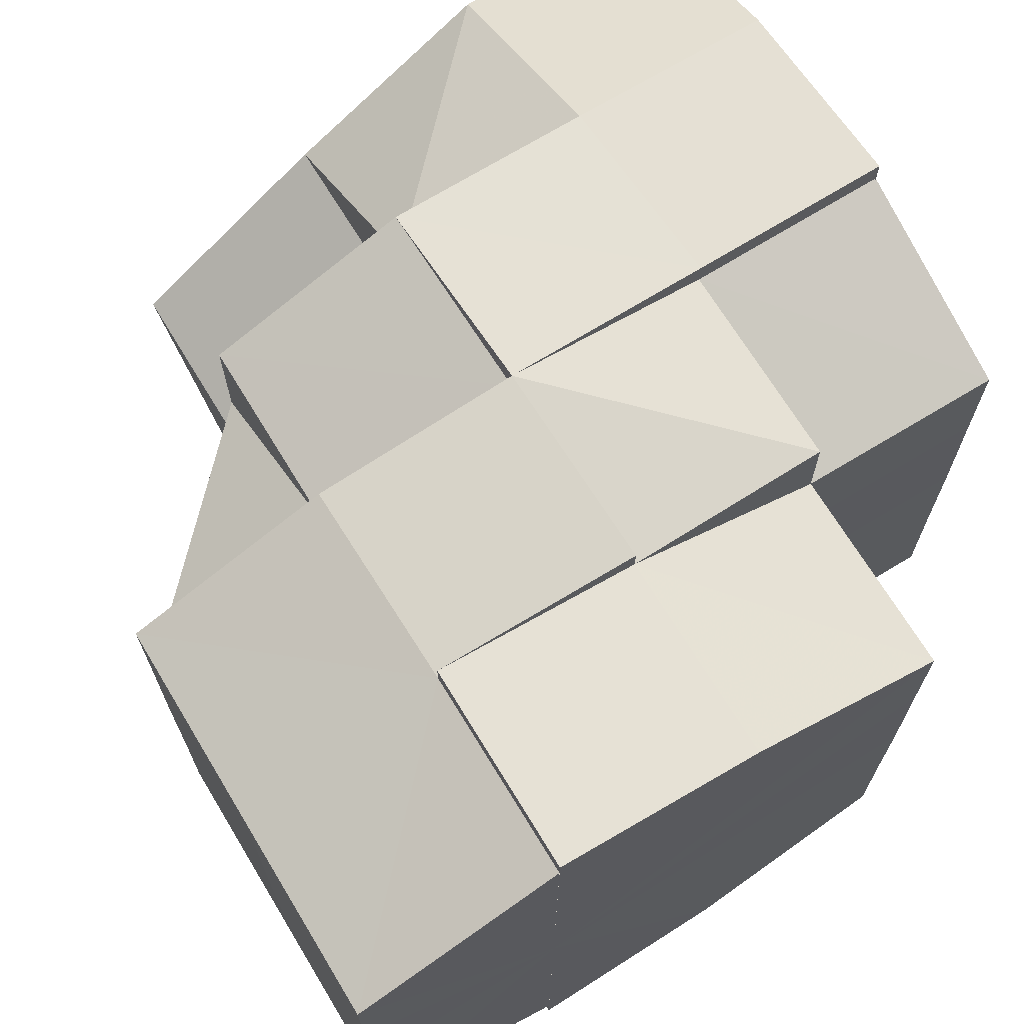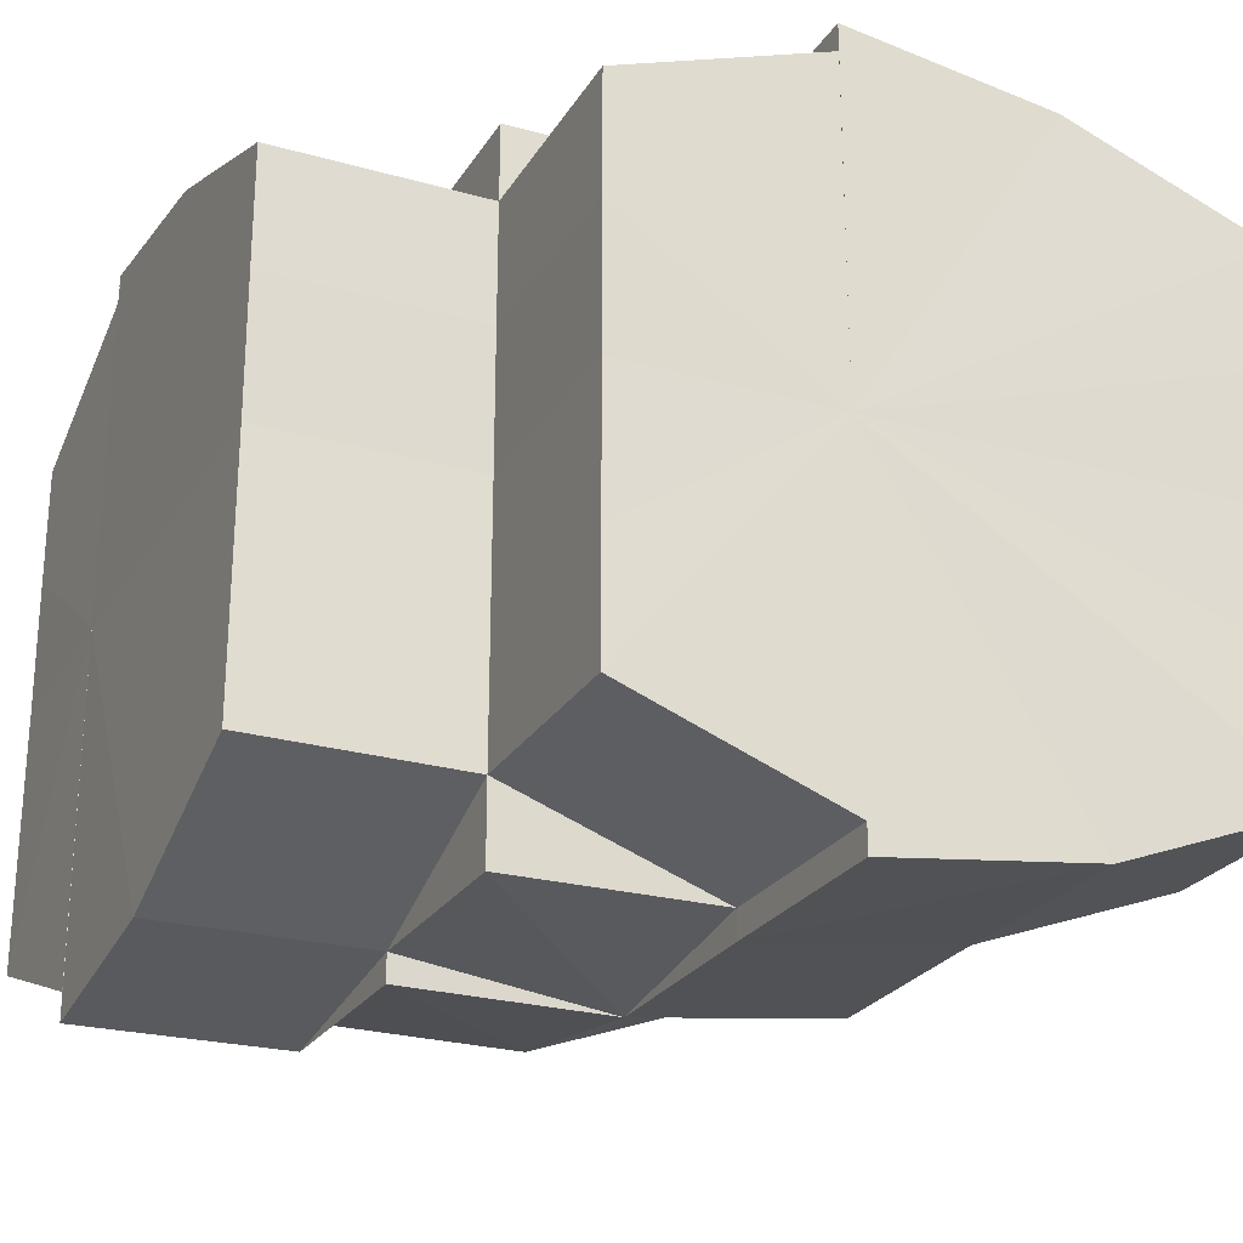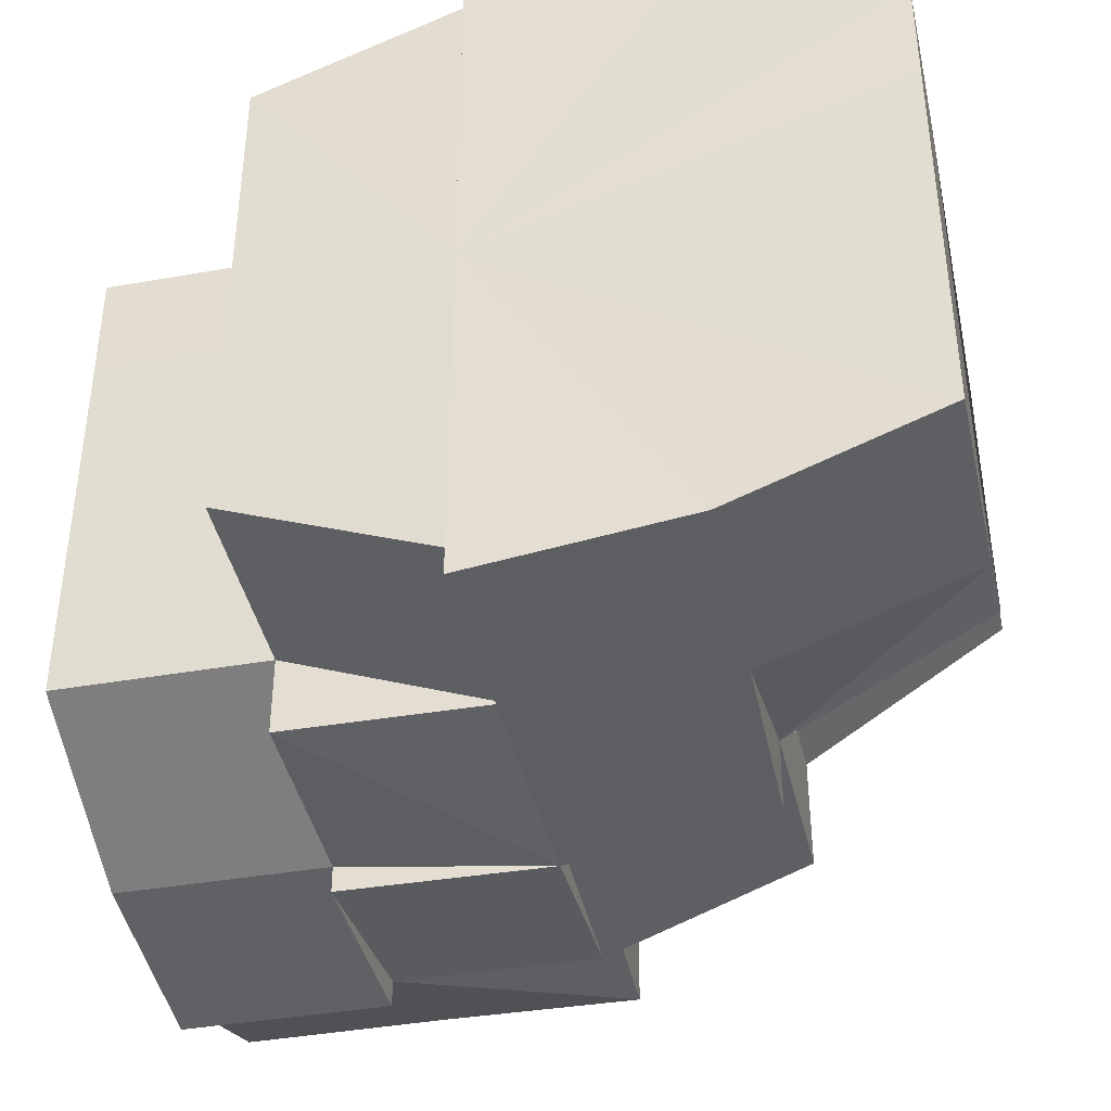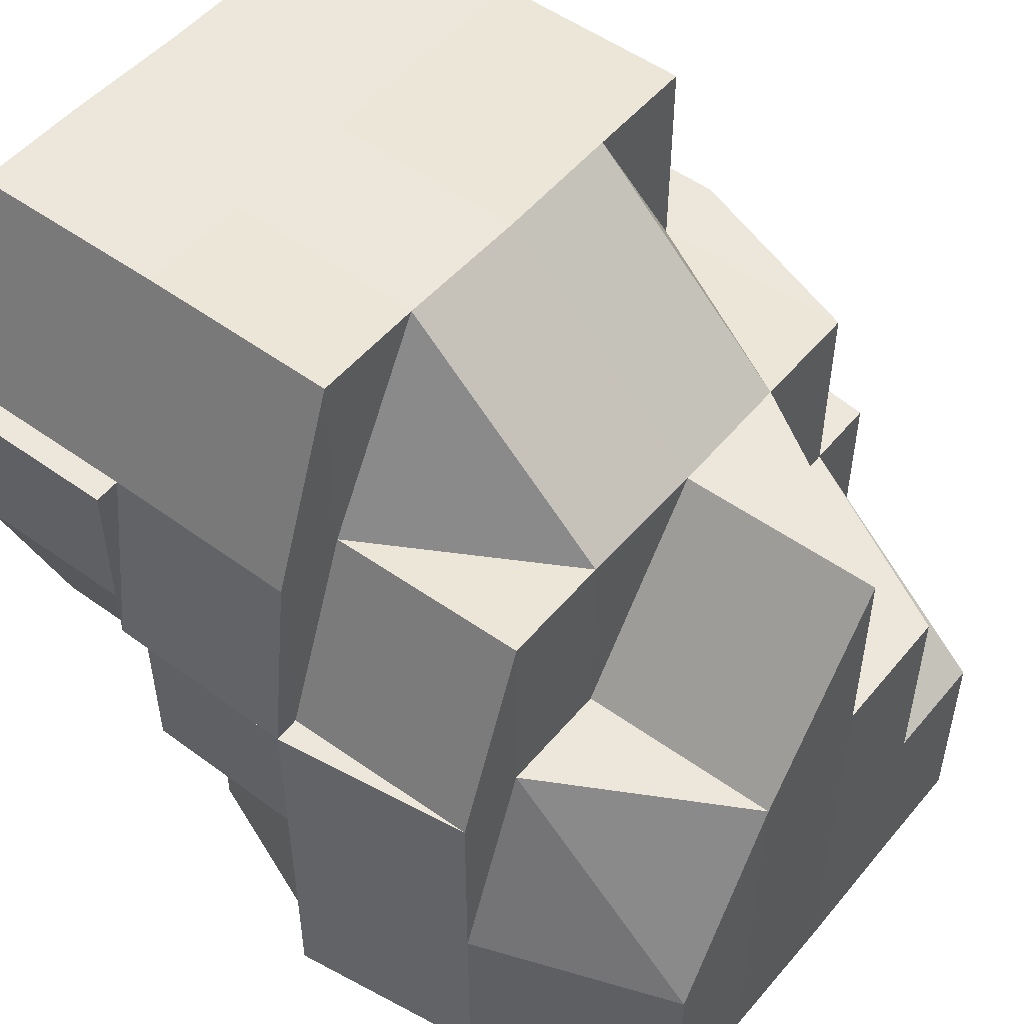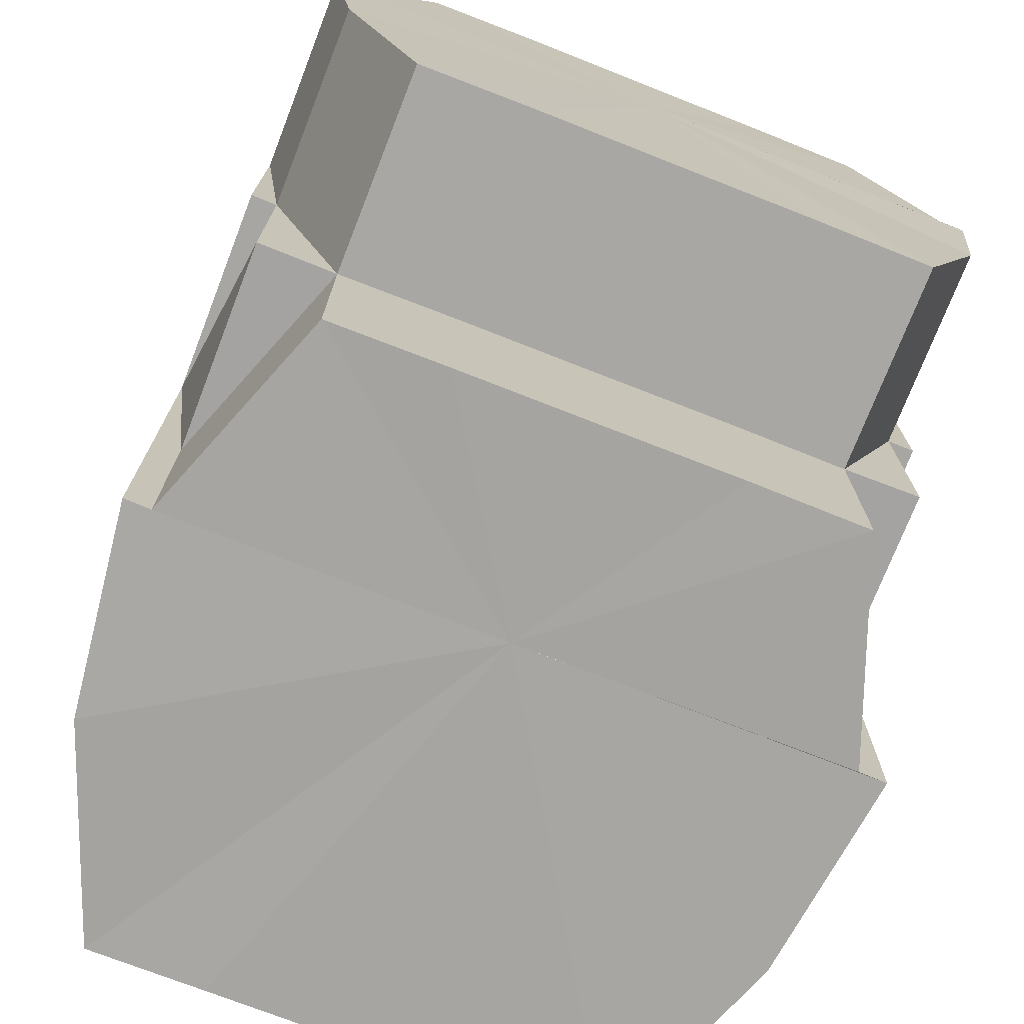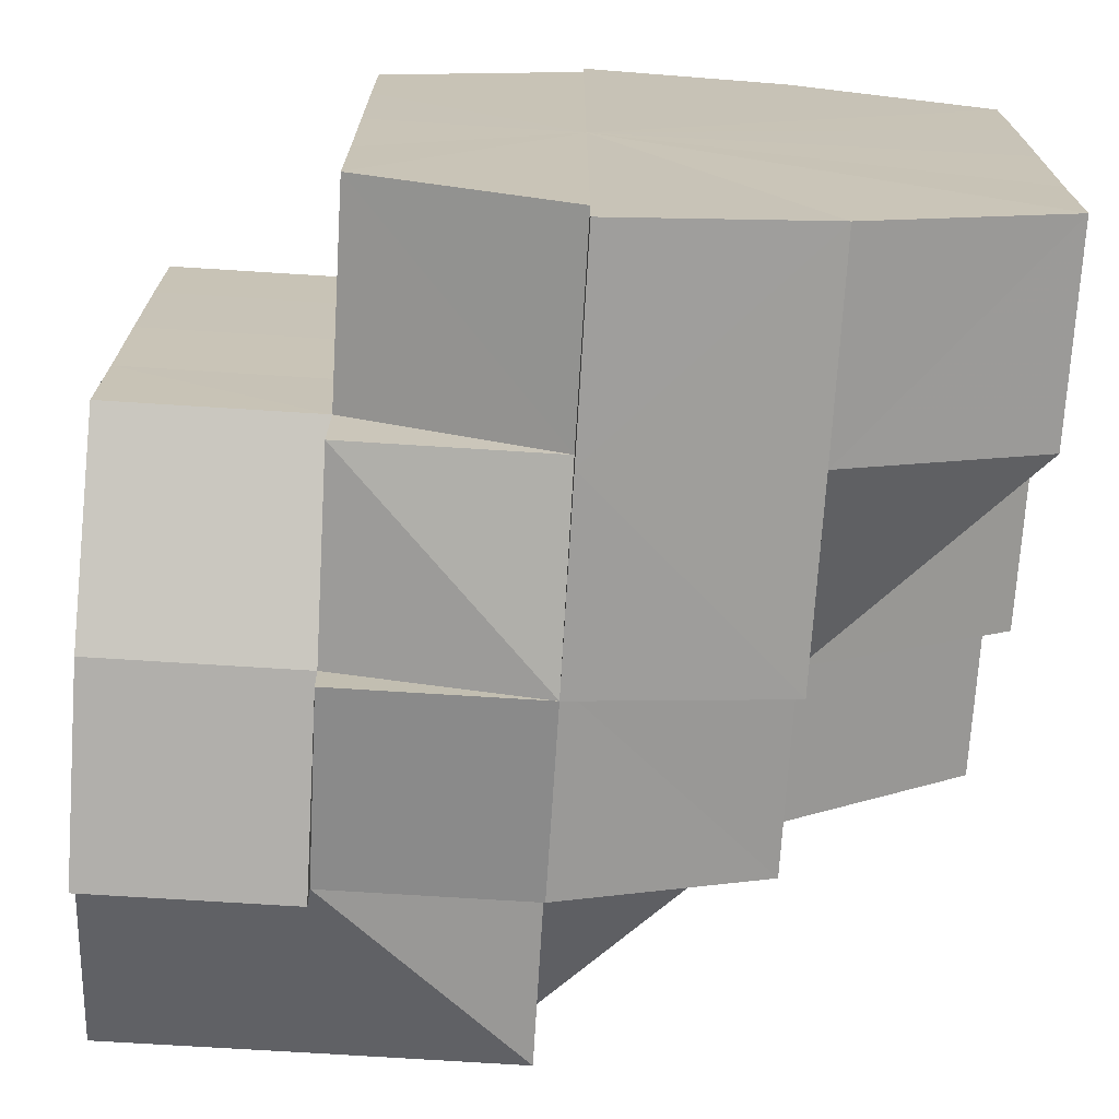
<metadata>
{"format":"obj","ext":"obj","renderer":"f3d","projection":"perspective","resolution":1024,"background":"white","views":[{"elev":69.2,"azim":-121.7,"up":"+Z"},{"elev":-25.1,"azim":-24.7,"up":"+Z"},{"elev":-40.2,"azim":12.0,"up":"+Z"},{"elev":50.9,"azim":38.2,"up":"+Y"},{"elev":-73.9,"azim":-111.4,"up":"+Y"},{"elev":-70.8,"azim":-3.5,"up":"+Z"}]}
</metadata>
<code>
o 21407
v 2223 1867 9.017
v 2223 1867 9.017
v 2223 1867 9.01
v 2223 1867 9.01
v 2223 1867 9.004
v 2223 1867 9.004
v 2223 1867 9.001
v 2223 1867 9.01
v 2223 1867 9.004
v 2223 1867 9.004
v 2223 1867 9.01
v 2223 1867 9.01
v 2223 1867 9.017
v 2223 1867 9.023
v 2223 1867 9.017
v 2223 1867 9.01
v 2223 1867 9.004
v 2223 1867 9.023
v 2223 1867 9.017
v 2223 1867 9.01
v 2223 1867 9.023
v 2223 1867 9.023
v 2223 1867 9.029
v 2223 1867 9.023
v 2223 1867 9.023
v 2223 1867 9.017
v 2223 1867 9.029
v 2223 1867 9.029
v 2223 1867 9.023
v 2223 1867 9.033
v 2223 1867 9.029
v 2223 1867 9.023
v 2223 1867 9.033
v 2223 1867 9.033
v 2223 1867 9.034
v 2223 1867 9.033
v 2223 1867 9.034
v 2223 1867 9.033
v 2223 1867 9.033
v 2223 1867 9.033
v 2223 1867 9.034
v 2223 1867 9.034
v 2223 1867 9.033
v 2223 1867 9.034
v 2223 1867 9.029
v 2223 1867 9.029
v 2223 1867 9.023
v 2223 1867 9.023
v 2223 1867 9.017
v 2223 1867 9.017
v 2223 1867 9.01
v 2223 1867 9.004
v 2223 1867 9.01
v 2223 1867 9.001
v 2223 1867 9.004
v 2223 1867 8.999
v 2223 1867 8.999
v 2223 1867 8.999
v 2223 1867 9.001
v 2223 1867 8.999
v 2223 1867 9.001
v 2223 1867 9.001
v 2223 1867 9.004
v 2223 1867 9.004
v 2223 1867 9.01
v 2223 1867 9.01
v 2223 1867 9.017
v 2223 1867 9.004
v 2223 1867 9.01
v 2223 1867 9.017
v 2223 1867 9.001
v 2223 1867 9.001
v 2223 1867 8.999
v 2223 1867 8.999
v 2223 1867 9.001
v 2223 1867 9.001
v 2223 1867 9.004
v 2223 1867 9.004
v 2223 1867 9.01
v 2223 1867 9.01
v 2223 1867 9.017
v 2223 1867 9.017
v 2223 1867 9.017
v 2223 1867 9.023
v 2223 1867 9.023
v 2223 1867 9.029
v 2223 1867 9.029
v 2223 1867 9.033
v 2223 1867 9.001
v 2223 1867 9.001
v 2223 1867 8.999
v 2223 1867 9.004
v 2223 1867 9.004
v 2223 1867 9.001
v 2223 1867 9.034
v 2223 1867 9.033
v 2223 1867 9.033
v 2223 1867 9.033
v 2223 1867 9.029
v 2223 1867 9.034
v 2223 1867 9.034
v 2223 1867 9.033
v 2223 1867 9.034
v 2223 1867 9.034
v 2223 1867 9.034
v 2223 1867 9.034
v 2223 1867 9.033
v 2223 1867 9.033
v 2223 1867 9.034
v 2223 1867 9.033
v 2223 1867 9.034
v 2223 1867 9.029
v 2223 1867 9.033
v 2223 1867 9.033
v 2223 1867 9.033
v 2223 1867 9.033
v 2223 1867 9.029
v 2223 1867 9.029
v 2223 1867 9.029
v 2223 1867 9.023
v 2223 1867 9.029
v 2223 1867 9.023
v 2223 1867 9.023
v 2223 1867 9.029
v 2223 1867 9.023
v 2223 1867 9.017
v 2223 1867 9.001
v 2223 1867 8.999
v 2223 1867 8.999
v 2223 1867 9.029
v 2223 1867 9.033
v 2223 1867 9.033
v 2223 1867 9.034
v 2223 1867 9.023
v 2223 1867 9.029
v 2223 1867 9.023
v 2223 1867 9.023
v 2223 1867 9.029
v 2223 1867 9.017
v 2223 1867 9.033
v 2223 1867 9.017
v 2223 1867 9.01
v 2223 1867 9.004
v 2223 1867 9.001
v 2223 1867 9.001
v 2223 1867 8.999
v 2223 1867 8.999
v 2223 1867 9.001
v 2223 1867 8.999
v 2223 1867 9.001
v 2223 1867 9.001
v 2223 1867 9.004
v 2223 1867 9.001
v 2223 1867 9.001
v 2223 1867 8.999
v 2223 1867 9.001
v 2223 1867 9.001
v 2223 1867 9.004
v 2223 1867 9.004
v 2223 1867 9.01
v 2223 1867 9.004
v 2223 1867 9.004
v 2223 1867 9.001
v 2223 1867 9.01
v 2223 1867 9.01
v 2223 1867 9.017
v 2223 1867 9.023
v 2223 1867 9.017
v 2223 1867 9.001
v 2223 1867 9.001
v 2223 1867 9.004
v 2223 1867 9.004
v 2223 1867 9.004
v 2223 1867 9.004
v 2223 1867 9.01
v 2223 1867 9.01
v 2223 1867 9.01
v 2223 1867 9.017
v 2223 1867 9.017
v 2223 1867 9.01
v 2223 1867 9.004
v 2223 1867 9.001
v 2223 1867 9.001
v 2223 1867 9.023
v 2223 1867 9.017
v 2223 1867 9.017
v 2223 1867 9.029
v 2223 1867 9.033
v 2223 1867 9.034
v 2223 1867 9.023
v 2223 1867 9.023
v 2223 1867 9.023
v 2223 1867 9.033
v 2223 1867 9.034
v 2223 1867 9.029
v 2223 1867 9.029
v 2223 1867 9.033
v 2223 1867 9.029
v 2223 1867 9.029
v 2223 1867 9.023
v 2223 1867 9.017
v 2223 1867 9.017
v 2223 1867 9.017
v 2223 1867 9.01
v 2223 1867 9.029
v 2223 1867 9.023
v 2223 1867 9.033
v 2223 1867 9.033
v 2223 1867 9.033
v 2223 1867 9.033
v 2223 1867 9.029
v 2223 1867 9.029
v 2223 1867 9.033
v 2223 1867 9.034
v 2223 1867 9.034
v 2223 1867 9.034
v 2223 1867 9.033
v 2223 1867 9.033
v 2223 1867 9.017
v 2223 1867 9.029
v 2223 1867 9.023
v 2223 1867 9.017
v 2223 1867 9.01
v 2223 1867 9.004
v 2223 1867 9.001
v 2223 1867 8.999
v 2223 1867 9.004
v 2223 1867 9.001
v 2223 1867 9.01
v 2223 1867 9.017
v 2223 1867 9.023
v 2223 1867 9.029
v 2223 1867 9.033
v 2223 1867 9.001
v 2223 1867 8.999
v 2223 1867 8.999
v 2223 1867 9.001
v 2223 1867 8.999
v 2223 1867 8.999
v 2223 1867 8.999
v 2223 1867 8.999
v 2223 1867 9.001
v 2223 1867 8.999
v 2223 1867 8.999
v 2223 1867 9.001
v 2223 1867 8.999
v 2223 1867 9.001
v 2223 1867 9.001
v 2223 1867 9.004
v 2223 1867 9.001
v 2223 1867 9.001
v 2223 1867 9.01
v 2223 1867 9.004
v 2223 1867 9.01
v 2223 1867 9.004
v 2223 1867 9.004
v 2223 1867 9.001
v 2223 1867 9.004
v 2223 1867 9.001
v 2223 1867 9.034
v 2223 1867 9.033
v 2223 1867 9.033
v 2223 1867 9.033
v 2223 1867 9.029
v 2223 1867 9.017
v 2223 1867 9.01
v 2223 1867 9.01
v 2223 1867 9.01
v 2223 1867 9.004
f 1 2 3
f 3 4 5
f 5 6 7
f 8 9 6
f 4 6 10
f 2 4 11
f 4 12 6
f 2 13 4
f 13 12 4
f 14 13 2
f 13 15 12
f 15 16 12
f 12 16 17
f 18 15 13
f 14 18 13
f 15 19 20
f 21 22 19
f 23 24 18
f 18 25 26
f 27 18 14
f 28 27 29
f 30 27 28
f 27 31 32
f 33 34 31
f 35 36 34
f 37 38 30
f 39 40 35
f 40 41 42
f 43 42 44
f 45 46 43
f 47 48 45
f 49 50 47
f 51 50 49
f 52 53 51
f 54 55 52
f 56 57 54
f 57 58 59
f 60 61 59
f 59 62 63
f 64 63 65
f 66 65 67
f 68 64 69
f 69 66 70
f 71 72 68
f 73 74 71
f 74 75 76
f 75 77 78
f 77 79 80
f 79 81 82
f 82 83 84
f 85 84 86
f 87 86 88
f 6 89 90
f 90 89 91
f 6 92 89
f 92 93 94
f 95 96 97
f 96 98 99
f 100 101 98
f 102 101 103
f 102 104 105
f 106 104 107
f 102 108 109
f 108 110 111
f 112 110 113
f 112 114 115
f 116 96 117
f 96 118 119
f 117 118 120
f 96 121 118
f 118 121 122
f 120 122 1
f 118 122 123
f 124 125 122
f 122 14 2
f 122 2 126
f 127 128 129
f 130 131 132
f 132 131 133
f 134 135 130
f 70 136 134
f 137 138 135
f 139 137 136
f 138 140 39
f 138 140 141
f 137 138 141
f 139 137 141
f 142 139 141
f 143 142 141
f 144 143 141
f 145 58 141
f 145 146 147
f 148 147 149
f 150 151 149
f 152 153 150
f 153 154 155
f 156 157 149
f 158 159 157
f 160 161 158
f 162 163 156
f 164 165 162
f 166 165 164
f 167 168 166
f 169 170 155
f 171 145 169
f 171 145 141
f 172 173 169
f 174 172 169
f 175 171 172
f 175 171 141
f 176 172 174
f 176 177 172
f 178 175 176
f 178 175 141
f 179 176 180
f 180 176 181
f 181 182 183
f 184 178 141
f 184 178 185
f 185 186 176
f 187 184 141
f 168 185 176
f 188 187 141
f 189 188 141
f 187 184 190
f 190 185 168
f 190 191 185
f 192 190 168
f 189 188 193
f 194 189 193
f 188 187 195
f 195 190 192
f 195 196 190
f 193 197 195
f 193 195 198
f 198 195 192
f 199 192 200
f 200 201 202
f 201 203 204
f 205 198 206
f 207 198 205
f 208 209 198
f 37 194 207
f 37 208 210
f 210 211 212
f 213 214 215
f 216 214 217
f 218 216 219
f 220 218 219
f 221 220 219
f 222 221 219
f 223 222 219
f 224 223 219
f 225 224 219
f 226 225 219
f 227 228 219
f 229 227 219
f 230 229 219
f 231 230 219
f 232 231 219
f 233 232 219
f 234 235 236
f 234 237 238
f 237 239 240
f 241 239 242
f 243 235 242
f 244 245 242
f 246 247 245
f 248 247 249
f 250 251 249
f 252 17 253
f 254 255 17
f 17 256 257
f 258 257 259
f 260 261 262
f 261 263 264
f 265 266 267
f 267 268 269

</code>
